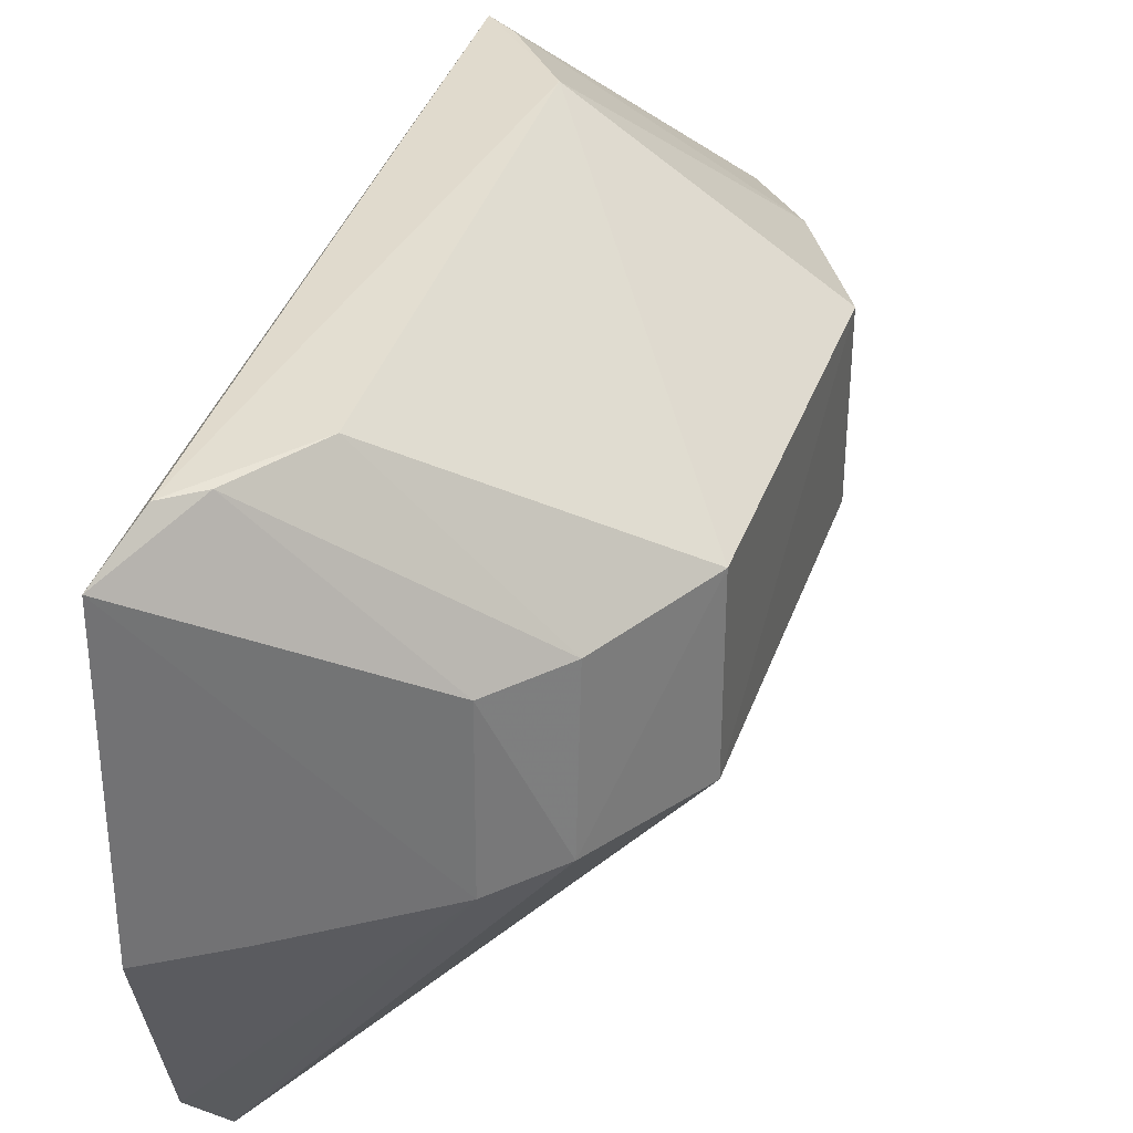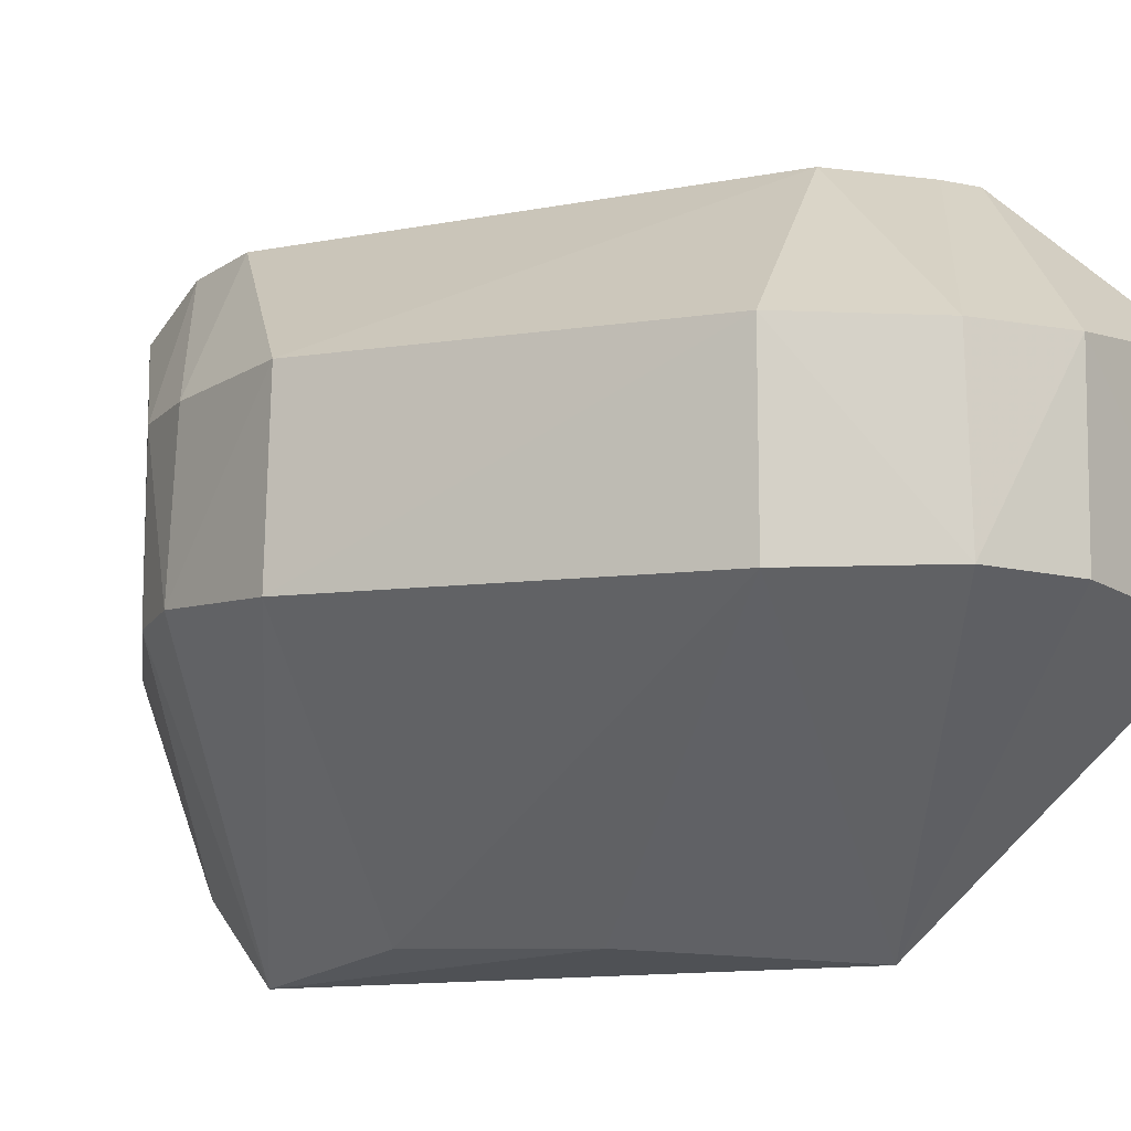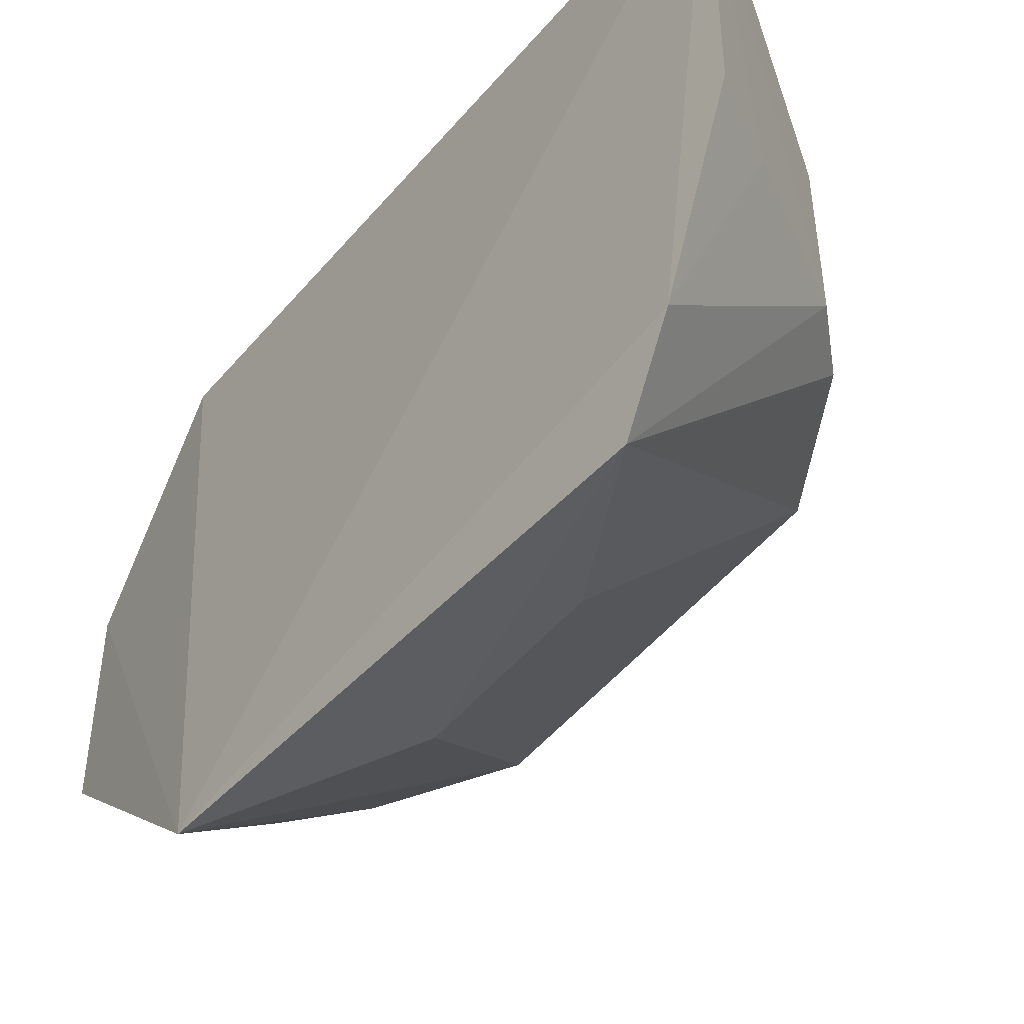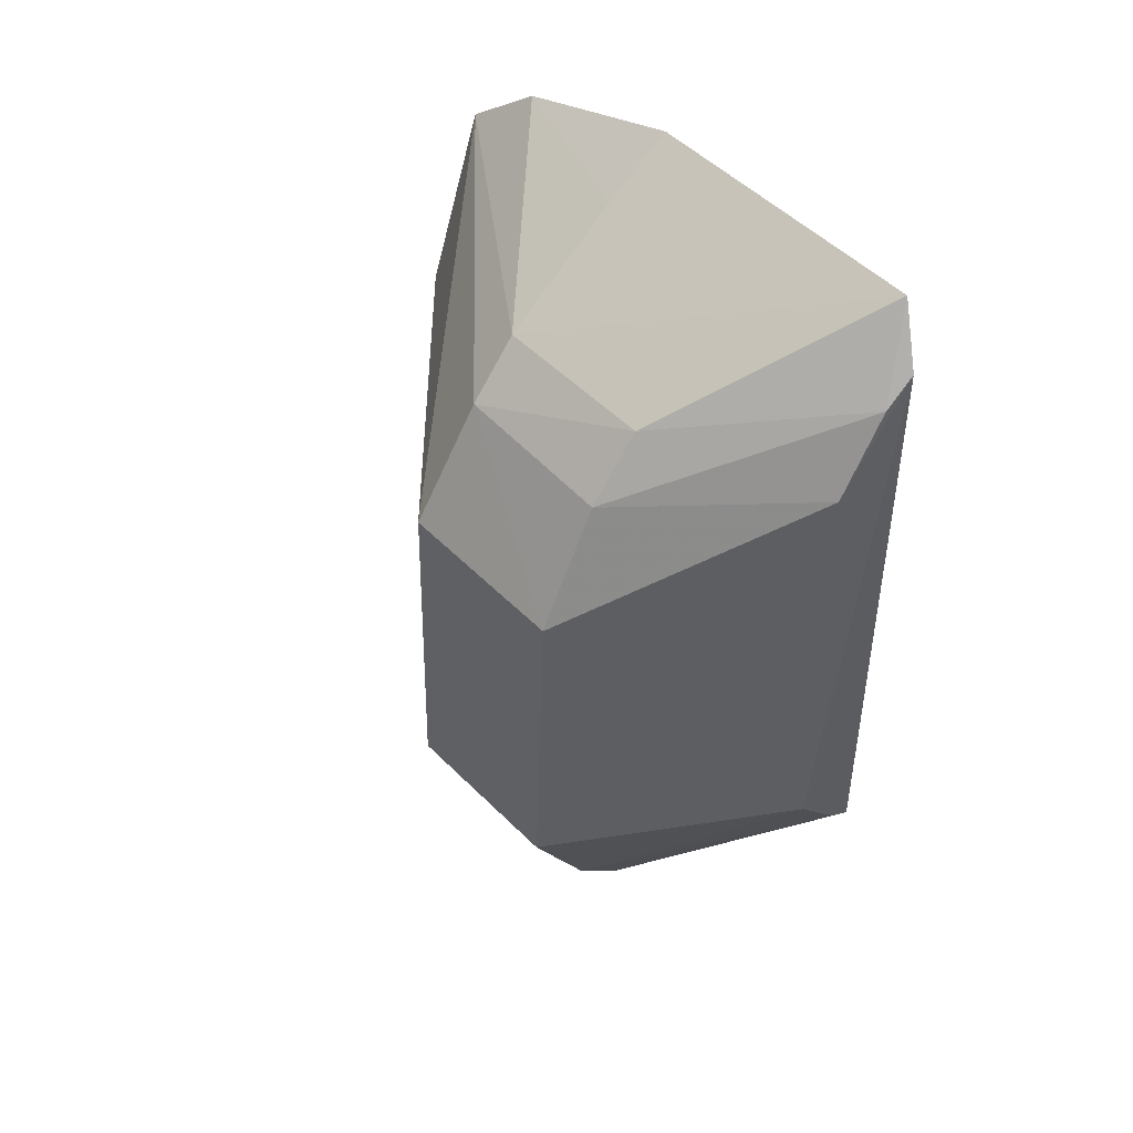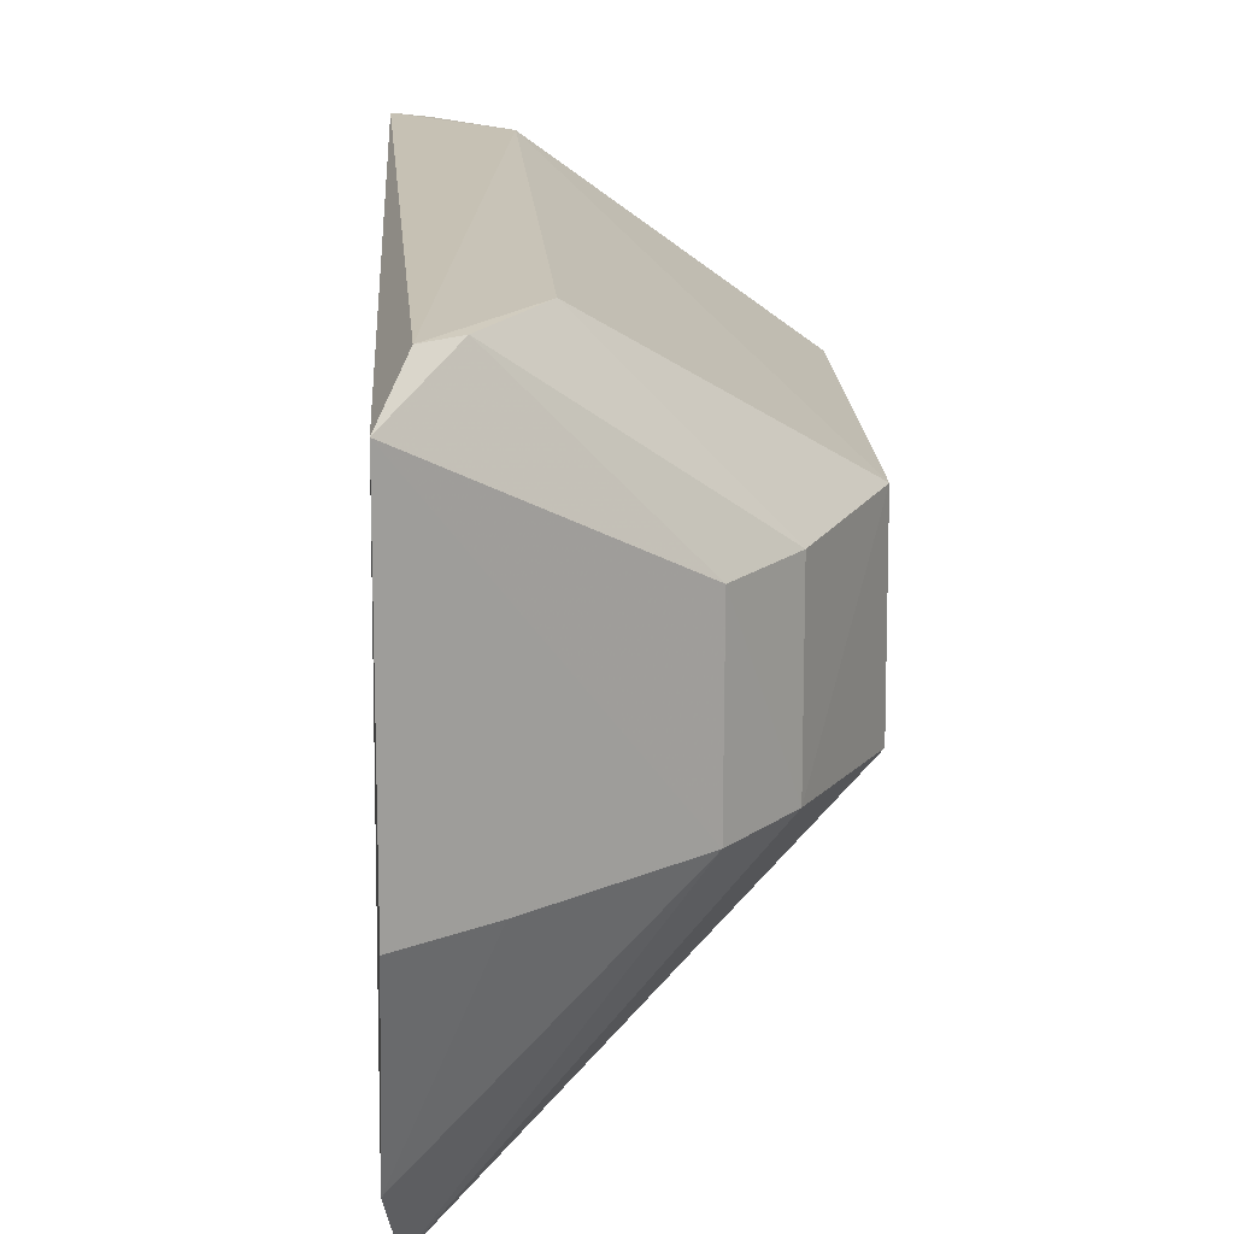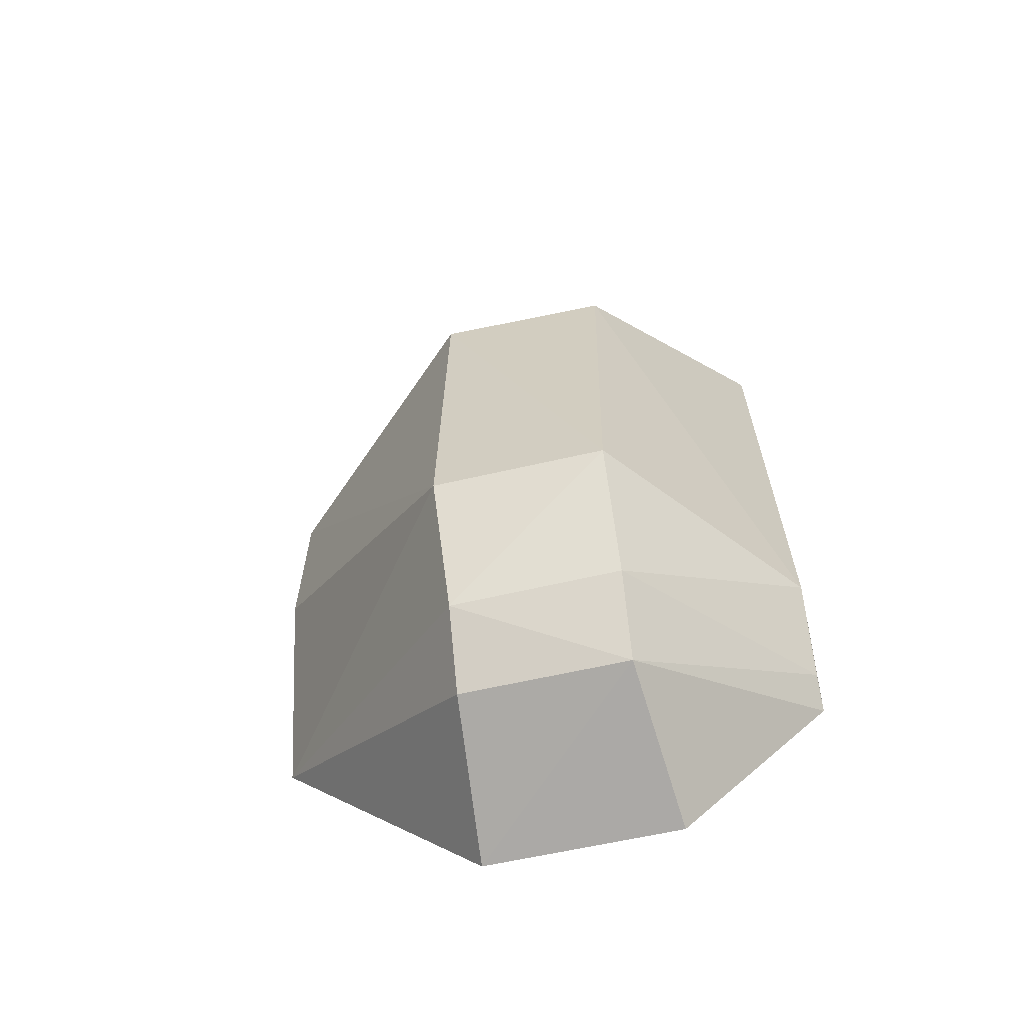
<metadata>
{"format":"obj","ext":"obj","renderer":"f3d","projection":"perspective","resolution":1024,"background":"white","views":[{"elev":34.5,"azim":-163.9,"up":"+Z"},{"elev":-10.0,"azim":-67.5,"up":"+Z"},{"elev":-46.0,"azim":142.5,"up":"+Z"},{"elev":51.2,"azim":-43.1,"up":"+Y"},{"elev":18.0,"azim":175.7,"up":"+Z"},{"elev":-59.7,"azim":-76.8,"up":"+Y"}]}
</metadata>
<code>
v -0.01724 0.1013 0.1364
v -0.01697 0.06733 0.137
v -0.01606 0.1039 0.1346
v -0.0164 0.09742 0.1074
v -0.03232 0.07112 0.1202
v -0.01595 0.07155 0.1079
v -0.03235 0.07114 0.1288
v -0.03191 0.08968 0.1204
v -0.01584 0.1004 0.111
v -0.02071 0.08121 0.1085
v -0.01792 0.05893 0.1193
v -0.02125 0.07246 0.1372
v -0.03187 0.08946 0.129
v -0.02589 0.09808 0.1206
v -0.02061 0.08992 0.1086
v -0.01793 0.05895 0.1293
v -0.02624 0.06158 0.1201
v -0.0291 0.06501 0.1288
v -0.02855 0.09512 0.1287
v -0.02131 0.09638 0.1365
v -0.016 0.1038 0.1201
v -0.02851 0.0956 0.1208
v -0.02919 0.06475 0.1204
v -0.02632 0.06152 0.1286
v -0.01838 0.06855 0.137
v -0.01874 0.1001 0.1364
v -0.02591 0.09802 0.1286
v -0.01951 0.1018 0.1202
f 1 2 3
f 6 3 2
f 8 5 7
f 9 6 4
f 9 3 6
f 10 6 5
f 10 4 6
f 12 2 1
f 13 8 7
f 13 7 12
f 14 9 4
f 15 8 4
f 15 4 10
f 15 10 5
f 15 5 8
f 16 11 6
f 16 6 2
f 17 6 11
f 18 12 7
f 20 13 12
f 20 12 1
f 20 19 13
f 21 3 9
f 22 14 4
f 22 4 8
f 22 8 13
f 22 13 19
f 23 5 6
f 23 6 17
f 23 18 7
f 23 7 5
f 24 17 11
f 24 11 16
f 24 16 2
f 24 23 17
f 24 18 23
f 25 2 12
f 25 12 18
f 25 24 2
f 25 18 24
f 26 1 3
f 26 20 1
f 26 19 20
f 27 3 14
f 27 22 19
f 27 14 22
f 27 26 3
f 27 19 26
f 28 14 3
f 28 3 21
f 28 21 9
f 28 9 14

</code>
